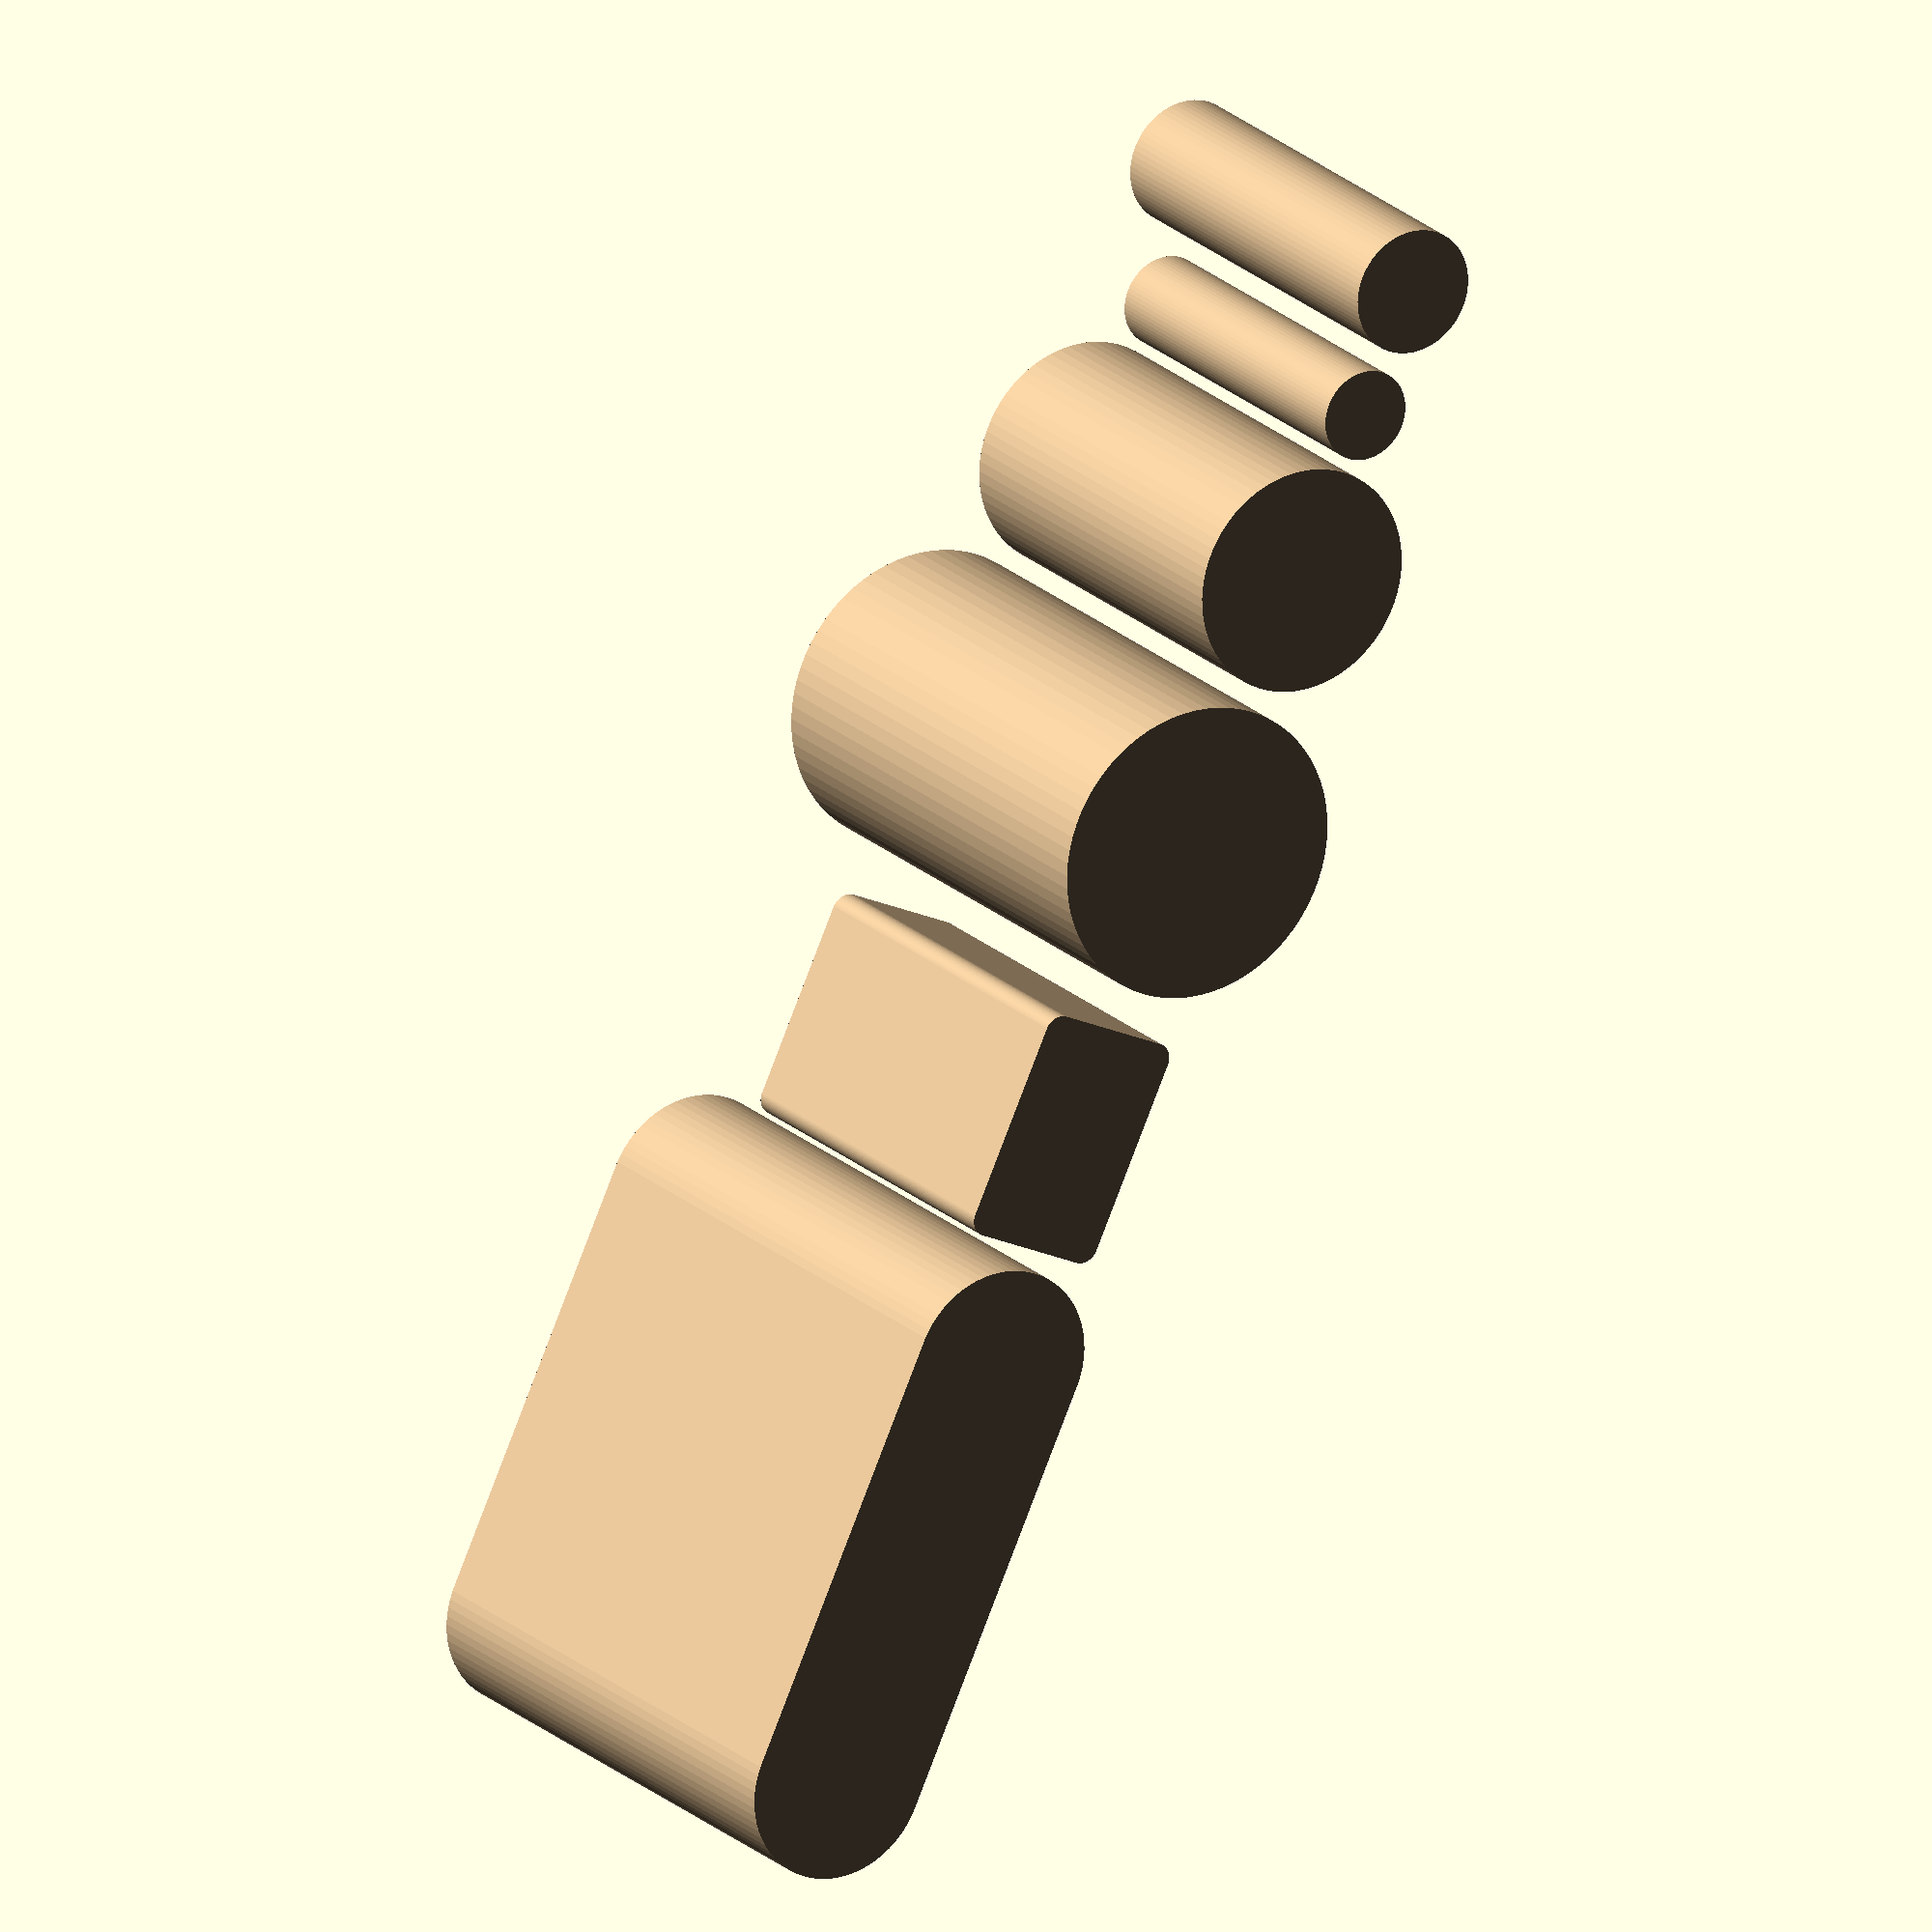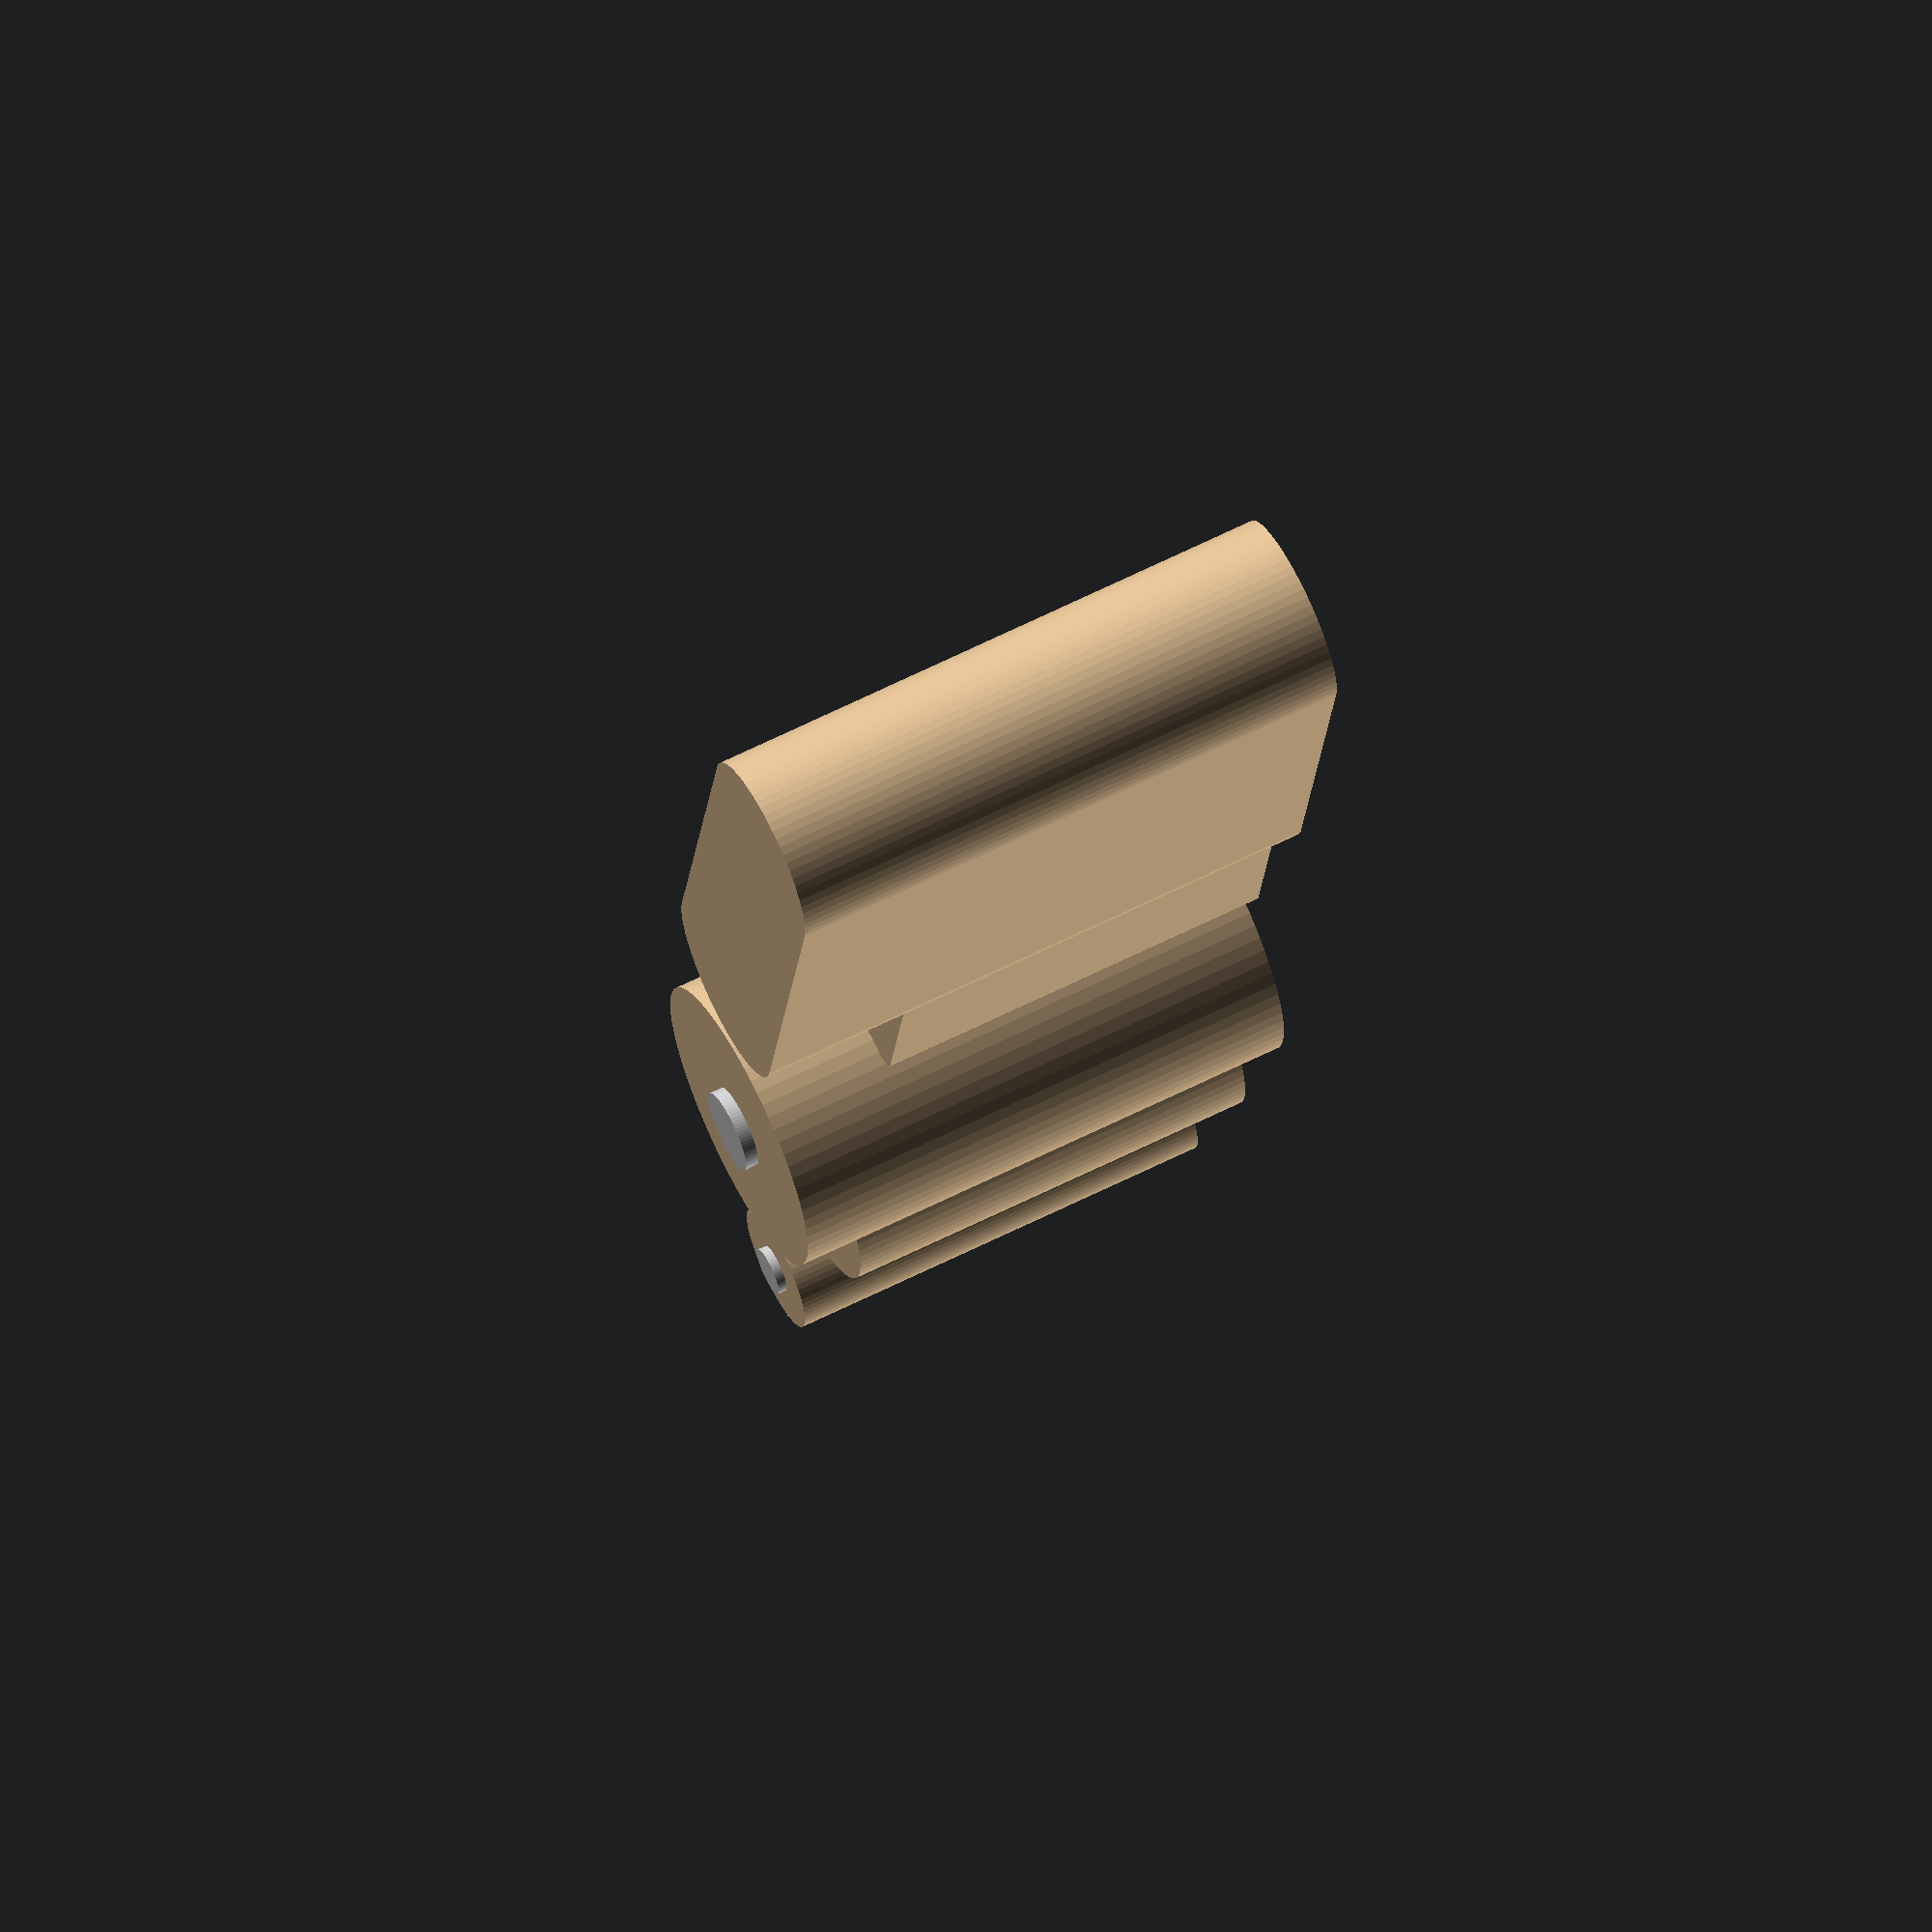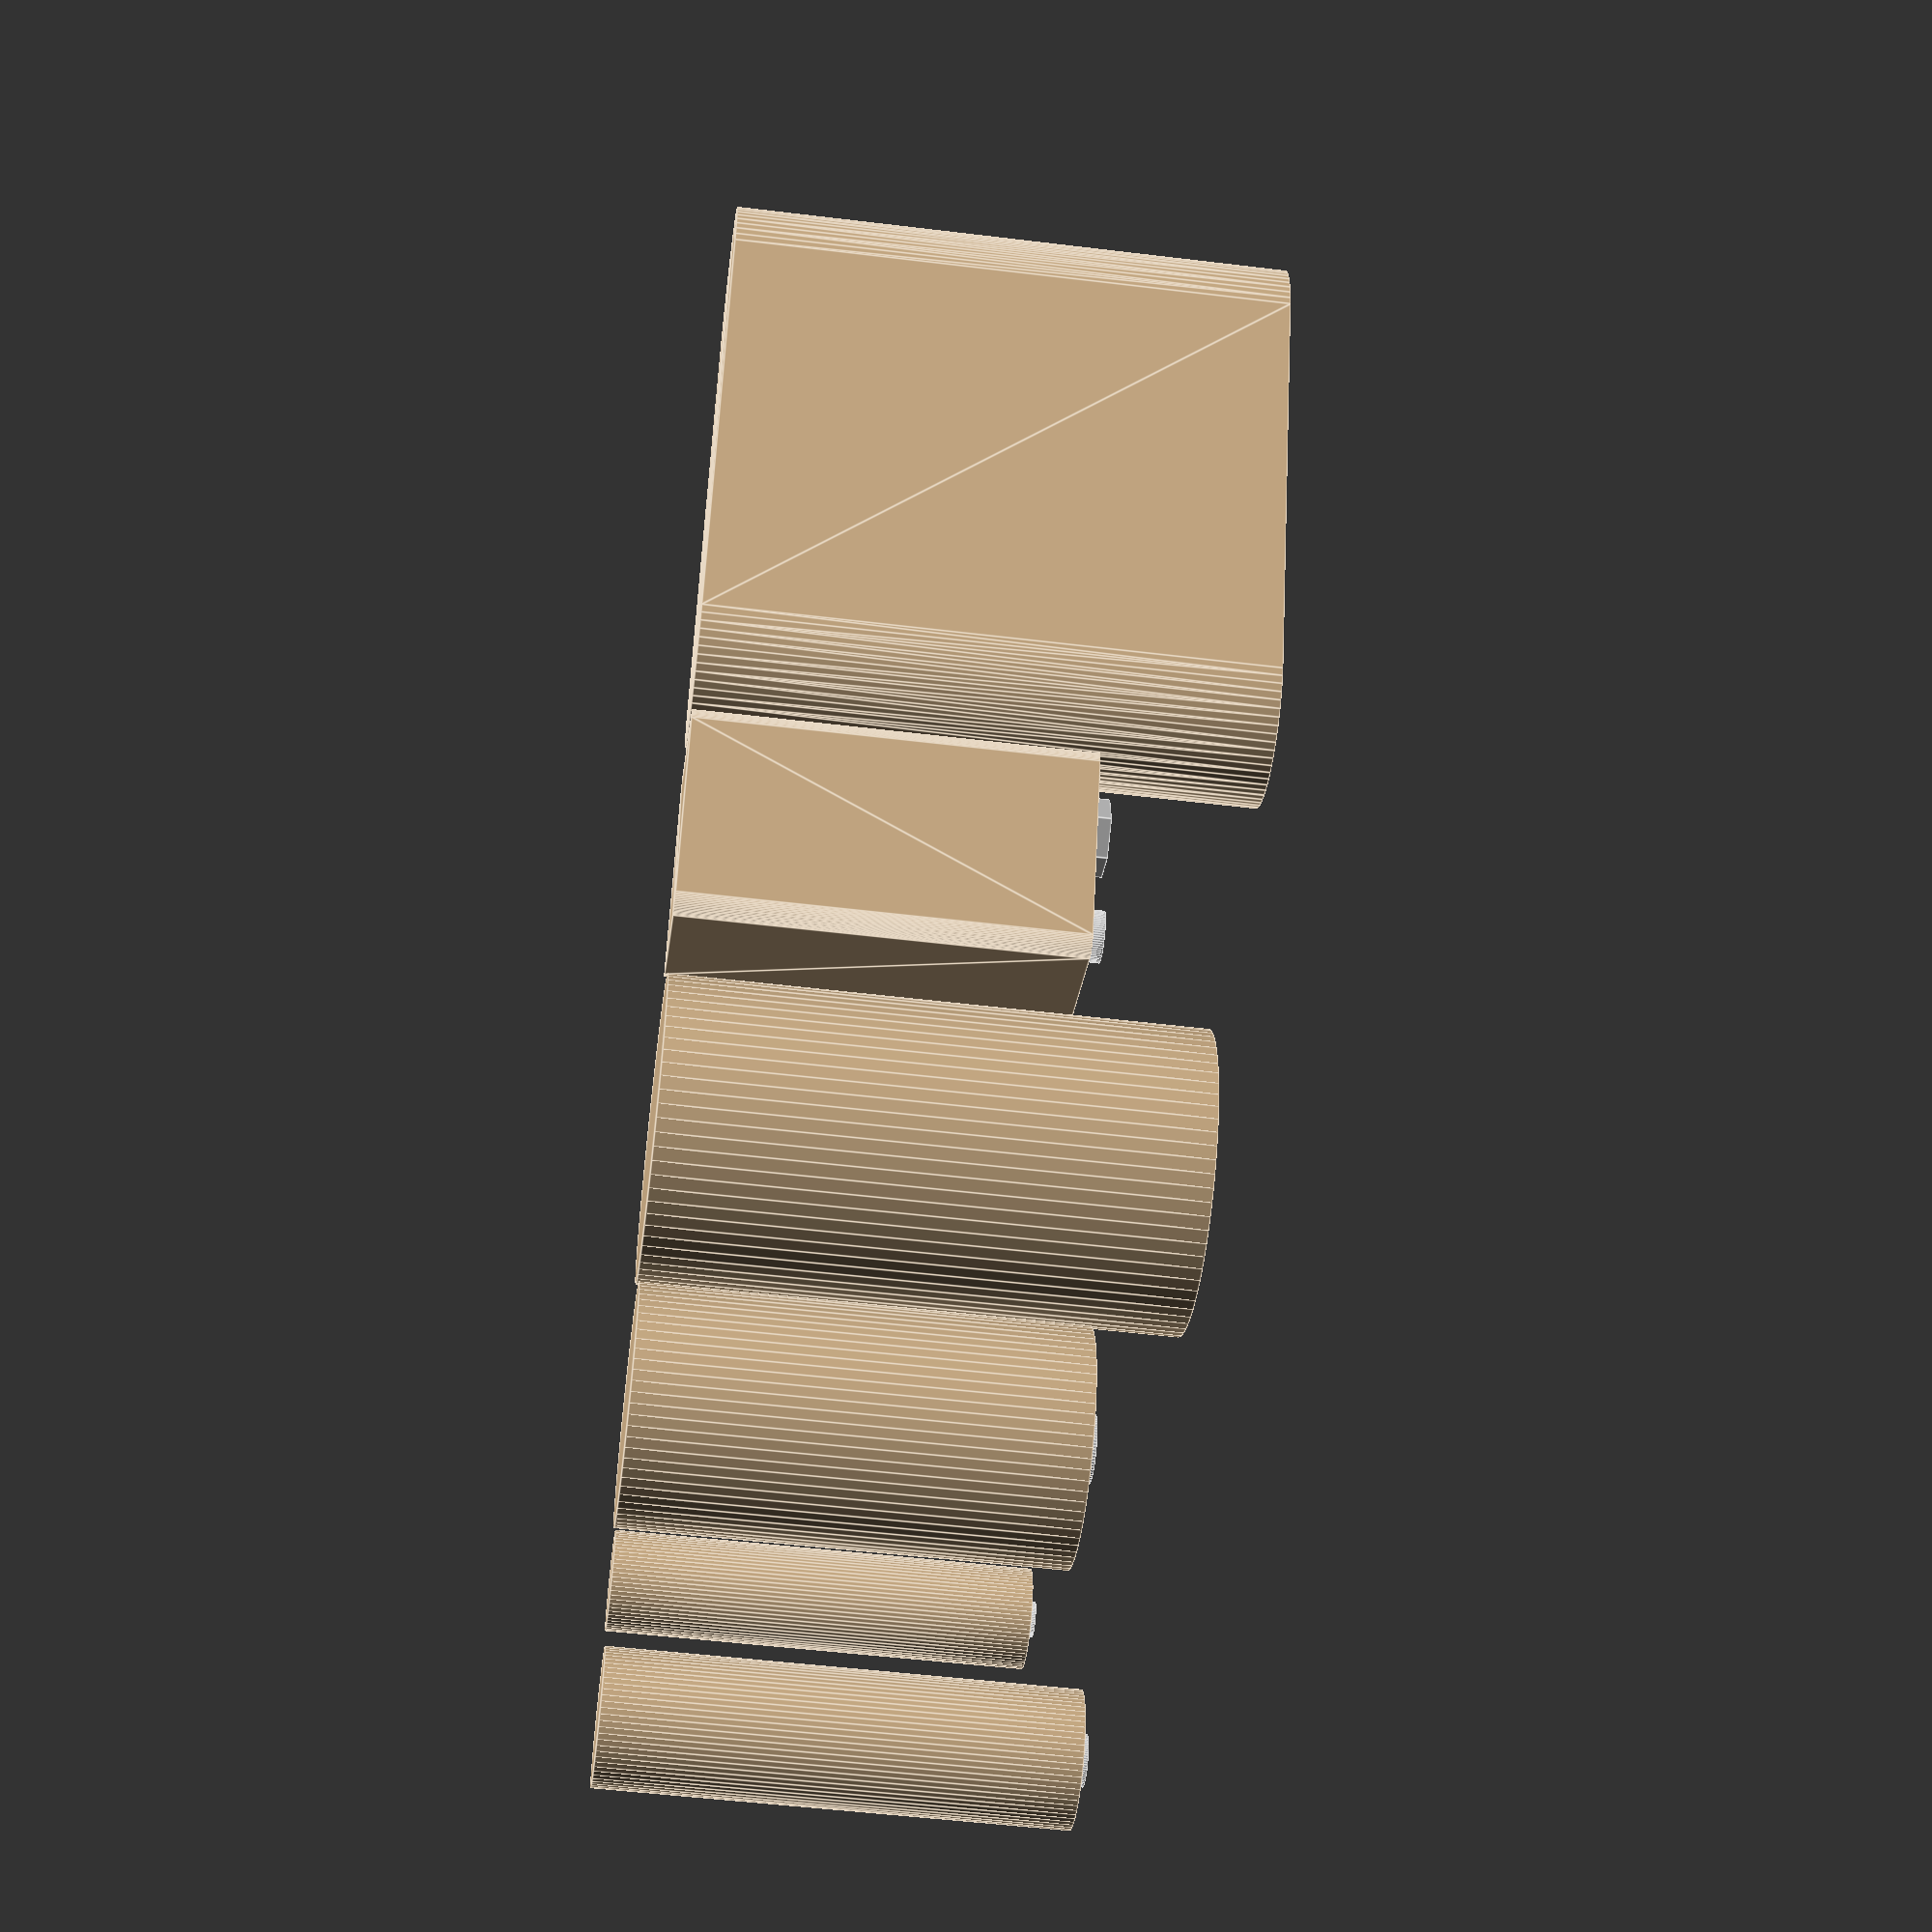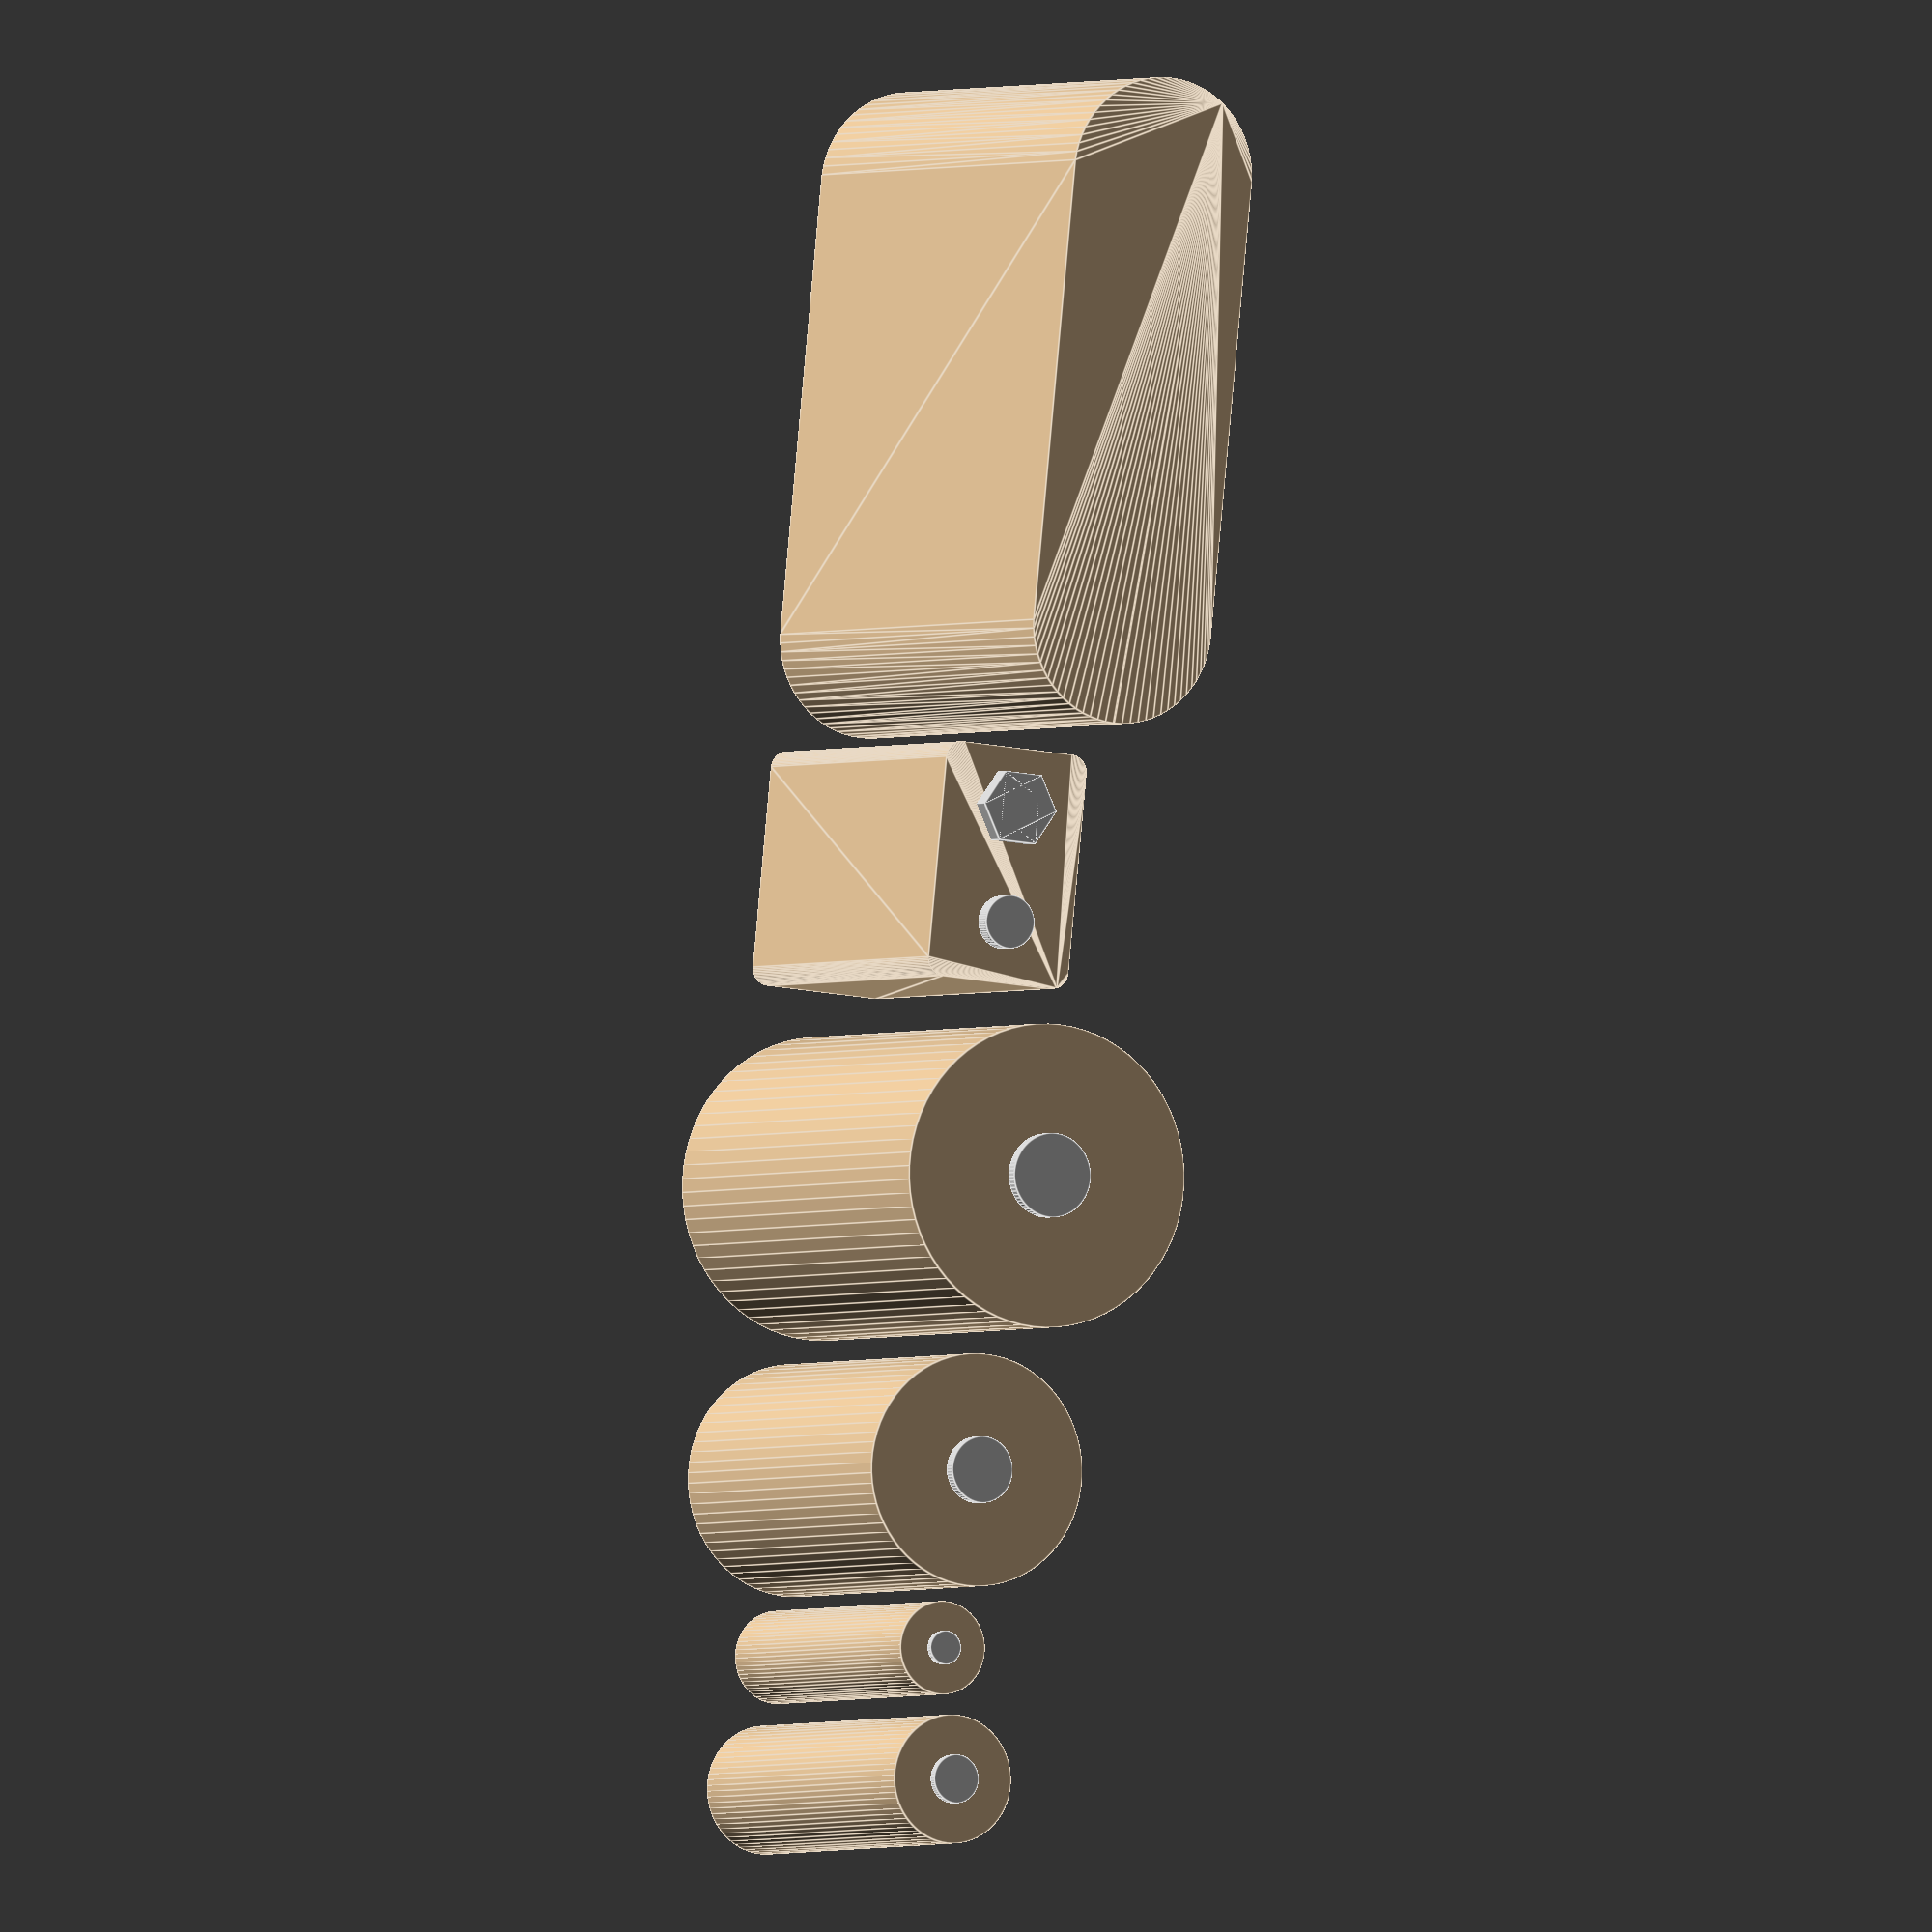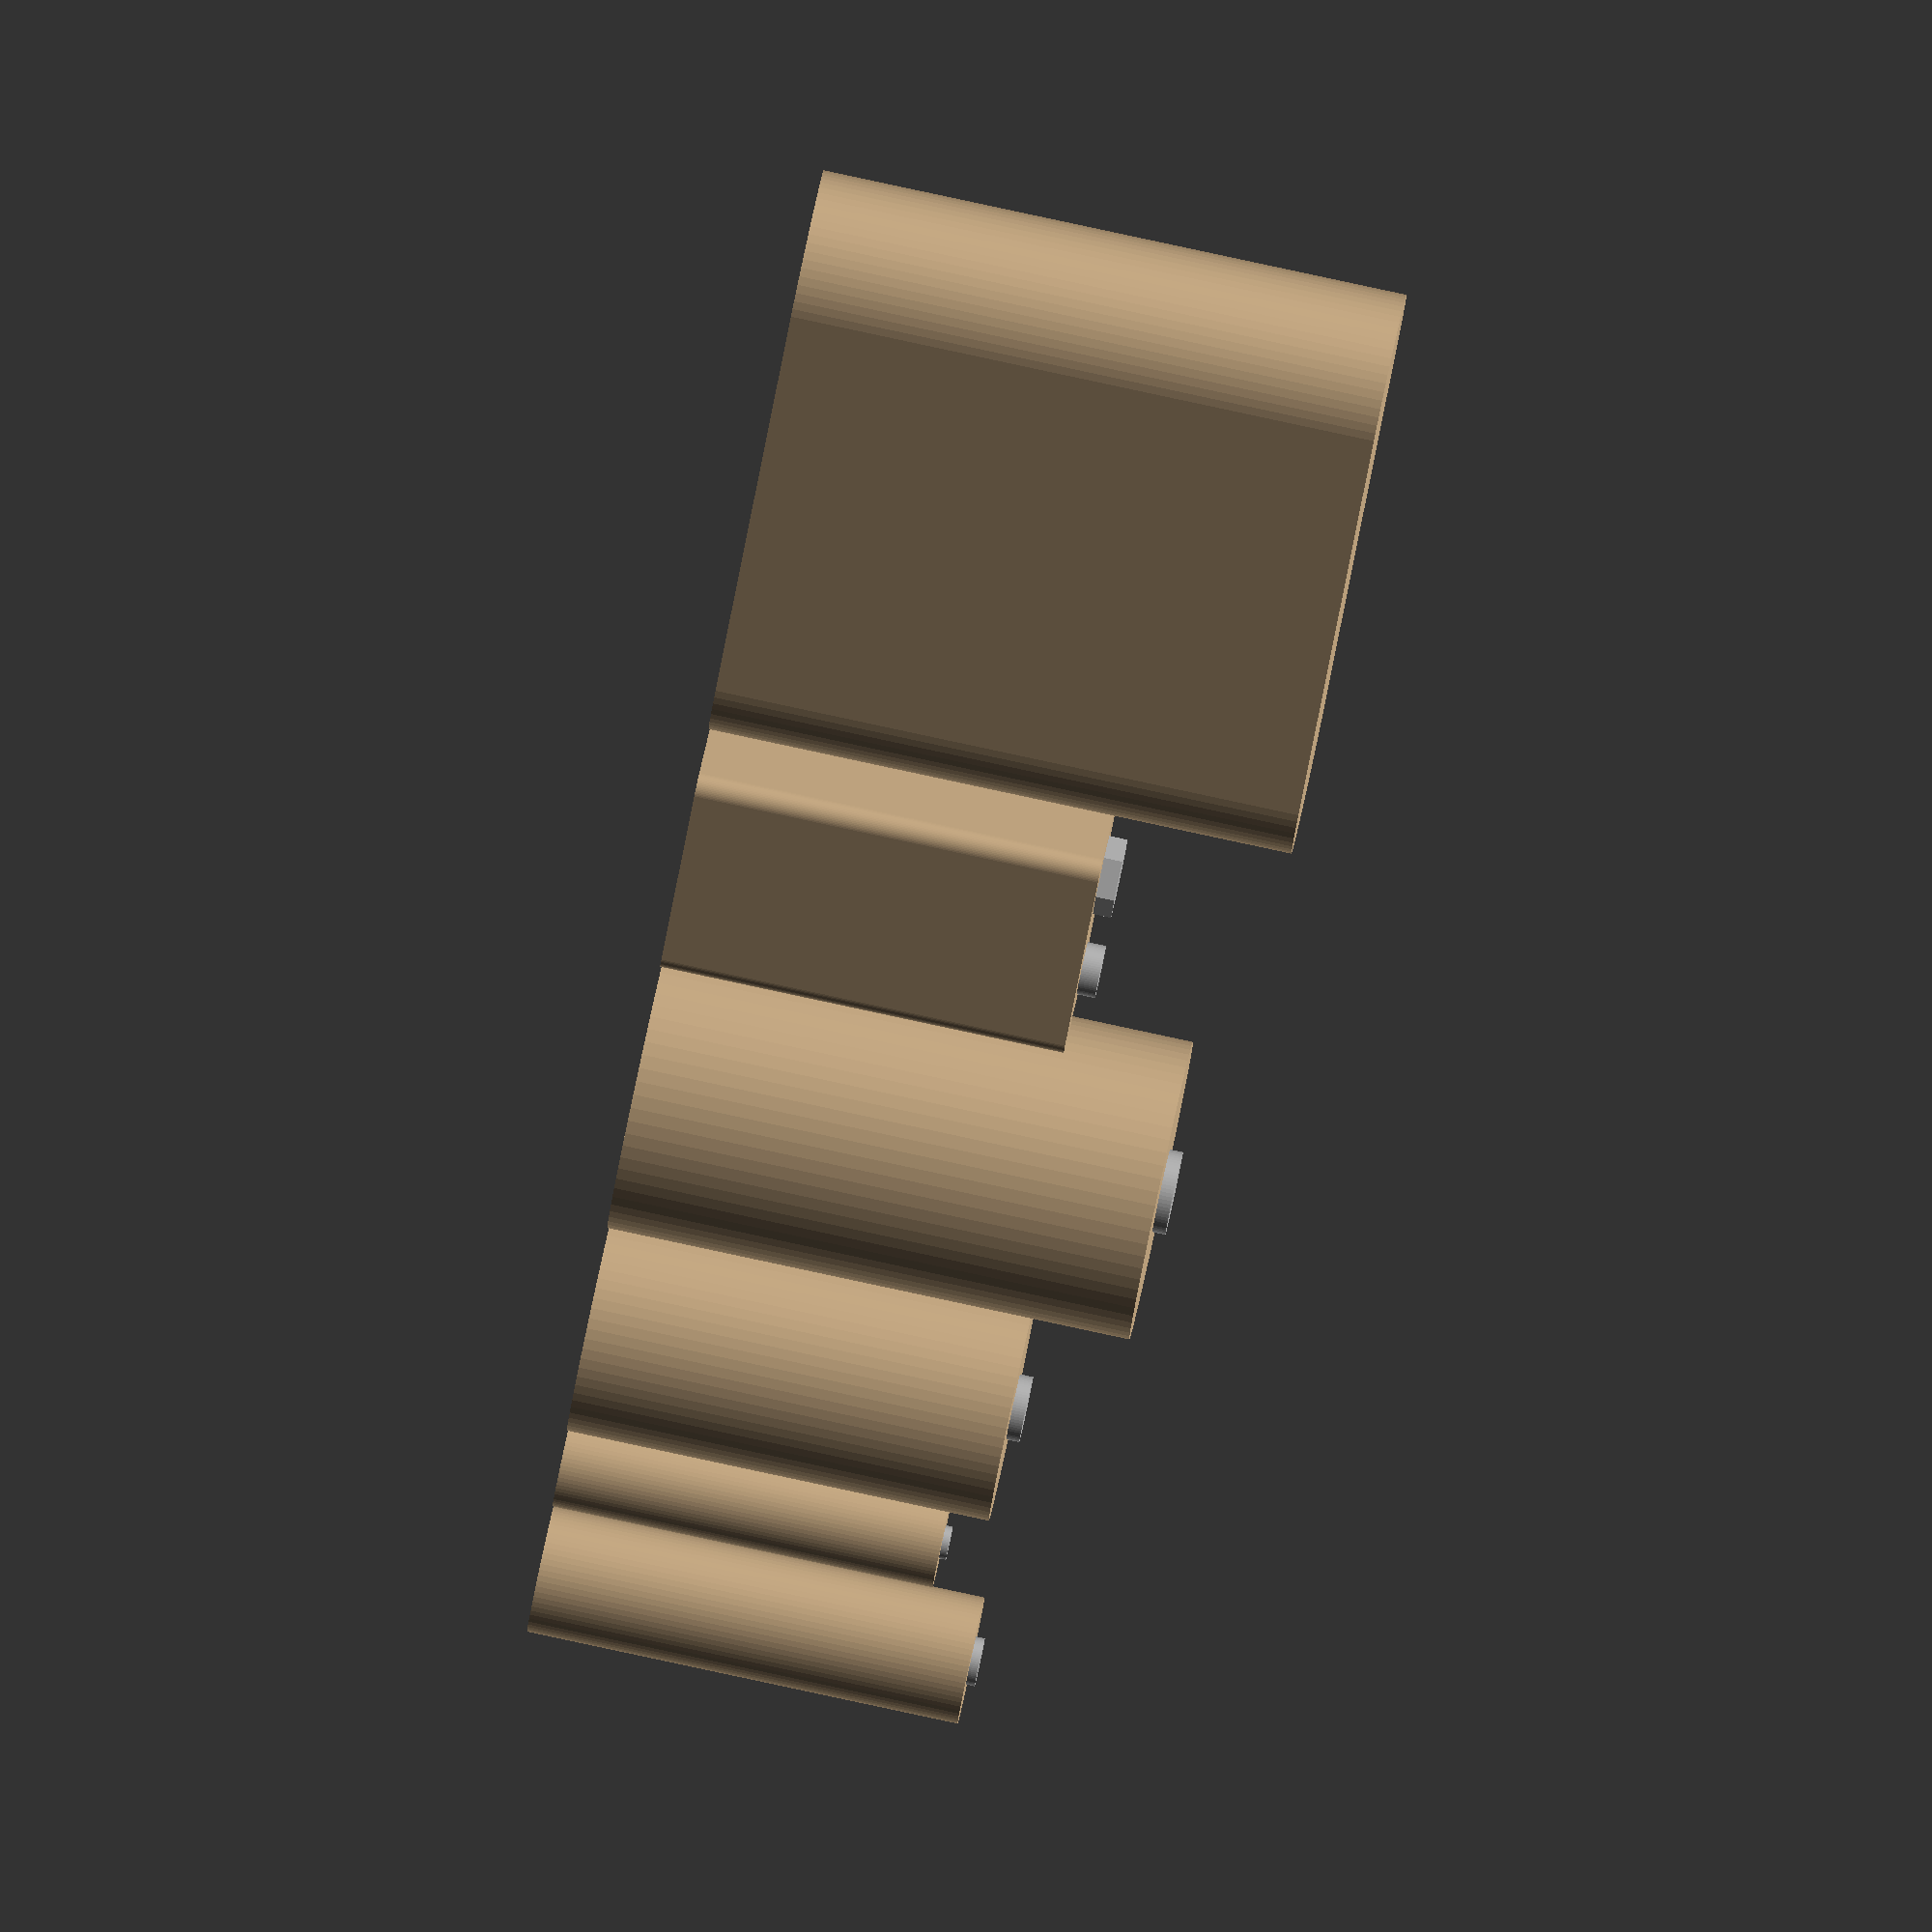
<openscad>
$fn=70;

AA();
translate( v=[15,0,0])
  AAA();
translate( v=[35,0,0])
  C();
translate( v=[68,0,0])
  D();
translate( v=[90,-0.5*(17.5-2*2),0])
  9V();
translate( v=[130,0,0])
  45V();


module AA() {
  battery_round(50.5, 14.5, 1.0, 5.5);
}

module AAA() {
  battery_round(44.5, 10.5, 0.8, 3.8);
}

module C() {
  battery_round(50, 26.2, 1.5, 7.5);
}

module D() {
  battery_round(61.5, 34.2, 1.5, 9.5);
}

module 9V() {
  r=2;
  translate ([2,2,0]) {
    union(){
      translate(v = [(26.5-2*r)/2-12.95/2, (17.5-2*r)/2, 46.4]) {
        color("Silver") cylinder(h = 48.5-46.4, r=3);
      }

      translate(v = [(26.5-2*r)/2+12.95/2, (17.5-2*r)/2, 46.4]) {
        for ( i = [0:3])
          { rotate ( i * 60, [0,0,1])
            color("Silver") cube([7.79,4.5,(48.5-46.4)*2],center = true);
          }
      }

      color("Tan") minkowski() {
        cube([26.5-2*r,17.5-2*r,46.4/2]);
        cylinder(r=r,h=46.4/2);
      }
    }
  }
}

module 45V() {
  h=67;
  w=22;
  l=62;

  color("Tan") minkowski() {
    cube([l-w/2,0.1,h/2]);
    cylinder(r=w/2,h=h/2);
  }

}

module battery_round(h, dia, h_con, dia_con) {
  union() {
    color("Tan") cylinder(h = h-h_con, r=dia/2);
    translate(v = [0, 0, h-h_con]) {
      color("Silver") cylinder(h = h_con, r=dia_con/2);
    }
  }
}





</openscad>
<views>
elev=339.8 azim=65.4 roll=148.9 proj=o view=solid
elev=296.1 azim=279.8 roll=63.1 proj=o view=solid
elev=231.1 azim=68.1 roll=277.6 proj=p view=edges
elev=1.6 azim=275.7 roll=334.8 proj=o view=edges
elev=94.6 azim=141.1 roll=257.9 proj=o view=wireframe
</views>
